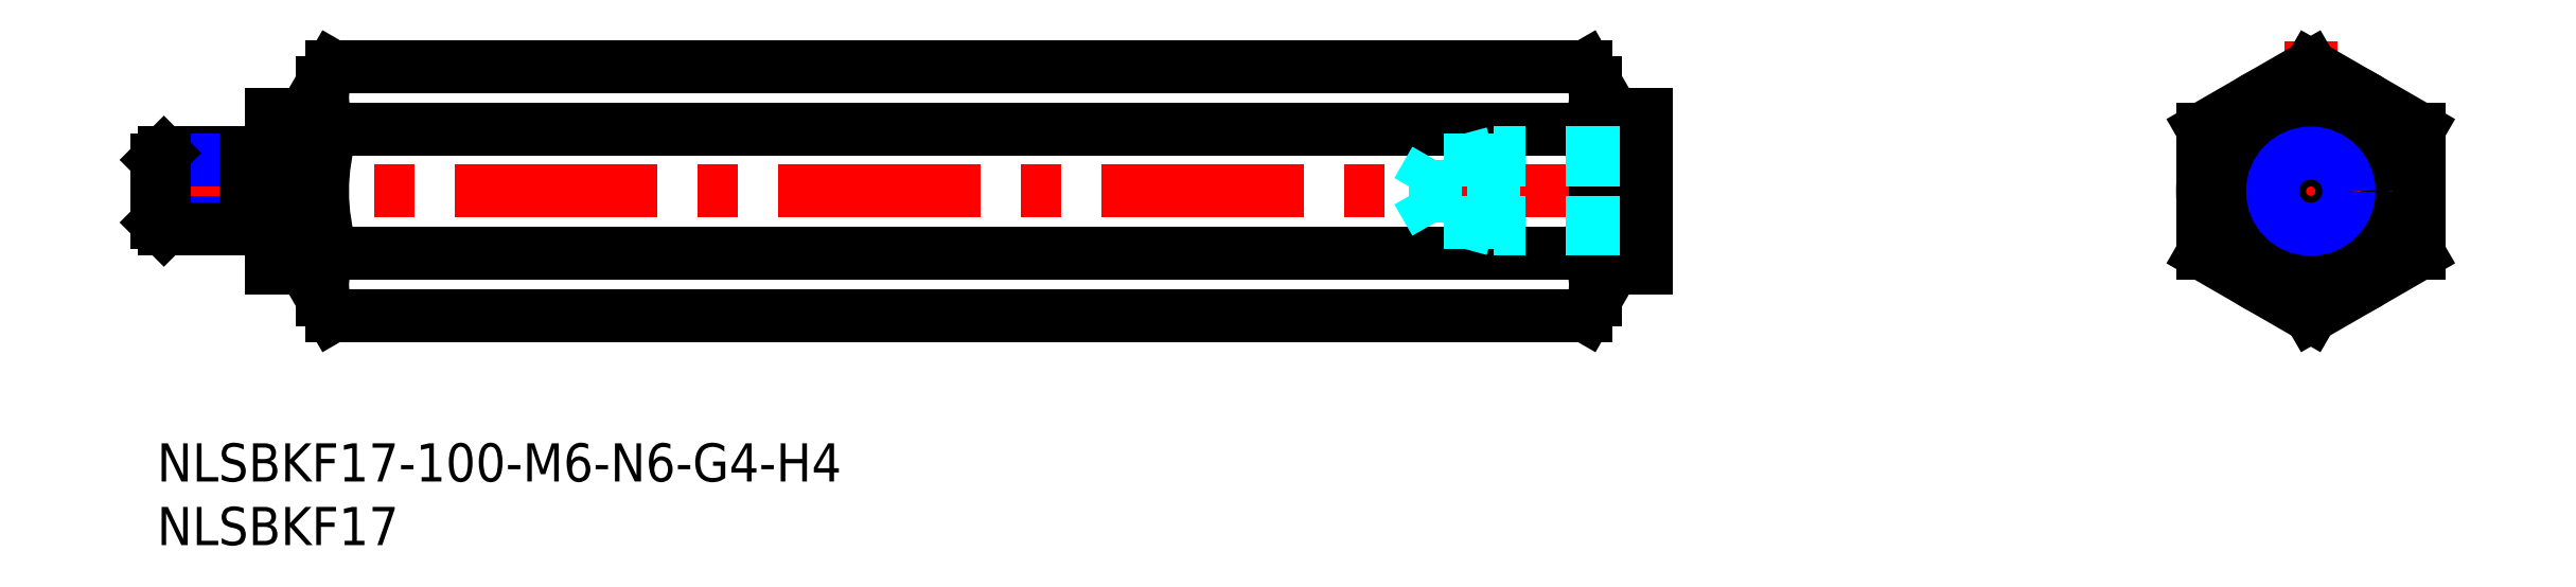
<metadata>
{"format":"dxf","ext":"dxf","renderer":"ezdxf+matplotlib","layout":"modelspace","background":"white","min_lineweight":24,"dpi":150}
</metadata>
<code>
0
SECTION
2
ENTITIES
0
INSERT
8
MSM_CONTINUOUS
2
*U4
10
0
20
0
30
0
0
INSERT
8
MSM_CONTINUOUS
2
*U5
10
0
20
0
30
0
0
LINE
8
MSM_CENTER
10
158.7
20
19.81
30
0
11
179.7
21
19.81
31
0
0
LINE
8
MSM_CENTER
10
-2
20
19.81
30
0
11
119
21
19.81
31
0
0
LINE
8
MSM_CONTINUOUS
10
9
20
13.81
30
0
11
13
21
13.81
31
0
0
LINE
8
MSM_CONTINUOUS
10
9
20
25.81
30
0
11
13
21
25.81
31
0
0
LINE
8
MSM_CONTINUOUS
10
9
20
13.81
30
0
11
9
21
25.81
31
0
0
LINE
8
MSM_CENTER
10
169.2
20
31.63
30
0
11
169.2
21
8
31
0
0
LINE
8
MSM_CONTINUOUS
10
113
20
13.81
30
0
11
117
21
13.81
31
0
0
LINE
8
MSM_CONTINUOUS
10
113
20
25.81
30
0
11
117
21
25.81
31
0
0
CIRCLE
8
MSM_CONTINUOUS
10
169.2
20
19.81
30
0
40
6
0
CIRCLE
8
MSM_CONTINUOUS
10
169.2
20
19.81
30
0
40
2.458
0
CIRCLE
8
MSM_NARROW
10
169.2
20
19.81
30
0
40
3
0
LINE
8
MSM_CONTINUOUS
10
160.7
20
14.91
30
0
11
169.2
21
10
31
0
0
LINE
8
MSM_CONTINUOUS
10
169.2
20
10
30
0
11
177.7
21
14.91
31
0
0
LINE
8
MSM_CONTINUOUS
10
177.7
20
14.91
30
0
11
177.7
21
24.72
31
0
0
LINE
8
MSM_CONTINUOUS
10
177.7
20
24.72
30
0
11
169.2
21
29.63
31
0
0
LINE
8
MSM_CONTINUOUS
10
169.2
20
29.63
30
0
11
160.7
21
24.72
31
0
0
LINE
8
MSM_CONTINUOUS
10
160.7
20
24.72
30
0
11
160.7
21
14.91
31
0
0
CIRCLE
8
MSM_CONTINUOUS
10
169.2
20
19.81
30
0
40
8.5
0
ARC
8
MSM_CONTINUOUS
10
96.76
20
19.81
30
0
40
16.24
50
342.4
51
17.59
0
LINE
8
MSM_CONTINUOUS
10
113
20
11.31
30
0
11
113
21
28.31
31
0
0
LINE
8
MSM_CONTINUOUS
10
13.76
20
24.72
30
0
11
112.2
21
24.72
31
0
0
LINE
8
MSM_CONTINUOUS
10
13.76
20
29.63
30
0
11
112.2
21
29.63
31
0
0
LINE
8
MSM_CONTINUOUS
10
13.76
20
14.91
30
0
11
112.2
21
14.91
31
0
0
LINE
8
MSM_CONTINUOUS
10
13.76
20
10
30
0
11
112.2
21
10
31
0
0
LINE
8
MSM_CONTINUOUS
10
113
20
28.31
30
0
11
112.2
21
29.63
31
0
0
ARC
8
MSM_CONTINUOUS
10
108.7
20
27.18
30
0
40
4.345
50
325.6
51
25.62
0
LINE
8
MSM_CONTINUOUS
10
113
20
11.31
30
0
11
112.2
21
10
31
0
0
ARC
8
MSM_CONTINUOUS
10
108.7
20
12.45
30
0
40
4.345
50
334.4
51
34.38
0
ARC
8
MSM_CONTINUOUS
10
29.24
20
19.81
30
0
40
16.24
50
162.4
51
197.6
0
LINE
8
MSM_CONTINUOUS
10
13
20
11.31
30
0
11
13
21
28.31
31
0
0
LINE
8
MSM_CONTINUOUS
10
13
20
28.31
30
0
11
13.76
21
29.63
31
0
0
ARC
8
MSM_CONTINUOUS
10
17.34
20
27.18
30
0
40
4.345
50
154.4
51
214.4
0
LINE
8
MSM_CONTINUOUS
10
13
20
11.31
30
0
11
13.76
21
10
31
0
0
ARC
8
MSM_CONTINUOUS
10
17.34
20
12.45
30
0
40
4.345
50
145.6
51
205.6
0
LINE
8
MSM_DASHED
10
117
20
22.81
30
0
11
105
21
22.81
31
0
0
LINE
8
MSM_DASHED
10
117
20
22.27
30
0
11
100.4
21
22.27
31
0
0
LINE
8
MSM_DASHED
10
117
20
17.36
30
0
11
100.4
21
17.36
31
0
0
LINE
8
MSM_DASHED
10
117
20
16.81
30
0
11
105
21
16.81
31
0
0
LINE
8
MSM_DASHED
10
100.4
20
17.36
30
0
11
100.4
21
22.27
31
0
0
LINE
8
MSM_DASHED
10
100.4
20
22.27
30
0
11
99
21
19.81
31
0
0
LINE
8
MSM_DASHED
10
100.4
20
17.36
30
0
11
99
21
19.81
31
0
0
LINE
8
MSM_DASHED
10
105
20
16.81
30
0
11
103
21
17.36
31
0
0
LINE
8
MSM_DASHED
10
105
20
22.81
30
0
11
103
21
22.27
31
0
0
LINE
8
MSM_DASHED
10
105
20
22.81
30
0
11
105
21
16.81
31
0
0
LINE
8
MSM_CONTINUOUS
10
7
20
22.81
30
0
11
0.5415
21
22.81
31
0
0
LINE
8
MSM_NARROW
10
7
20
22.27
30
0
11
-5.3e-15
21
22.27
31
0
0
LINE
8
MSM_NARROW
10
7
20
17.36
30
0
11
-5.3e-15
21
17.36
31
0
0
LINE
8
MSM_CONTINUOUS
10
7
20
16.81
30
0
11
0.5415
21
16.81
31
0
0
LINE
8
MSM_CONTINUOUS
10
-5.3e-15
20
22.27
30
0
11
-5.3e-15
21
17.36
31
0
0
LINE
8
MSM_CONTINUOUS
10
-5.3e-15
20
22.27
30
0
11
0.5415
21
22.81
31
0
0
LINE
8
MSM_CONTINUOUS
10
0.5415
20
22.81
30
0
11
0.5415
21
16.81
31
0
0
LINE
8
MSM_CONTINUOUS
10
0.5415
20
16.81
30
0
11
-5.3e-15
21
17.36
31
0
0
LINE
8
MSM_CONTINUOUS
10
9
20
22.01
30
0
11
7
21
22.01
31
0
0
LINE
8
MSM_CONTINUOUS
10
9
20
17.61
30
0
11
7
21
17.61
31
0
0
LINE
8
MSM_CONTINUOUS
10
7
20
22.81
30
0
11
7
21
16.81
31
0
0
LINE
8
MSM_CONTINUOUS
10
117
20
13.81
30
0
11
117
21
25.81
31
0
0
ENDSEC
0
EOF

</code>
